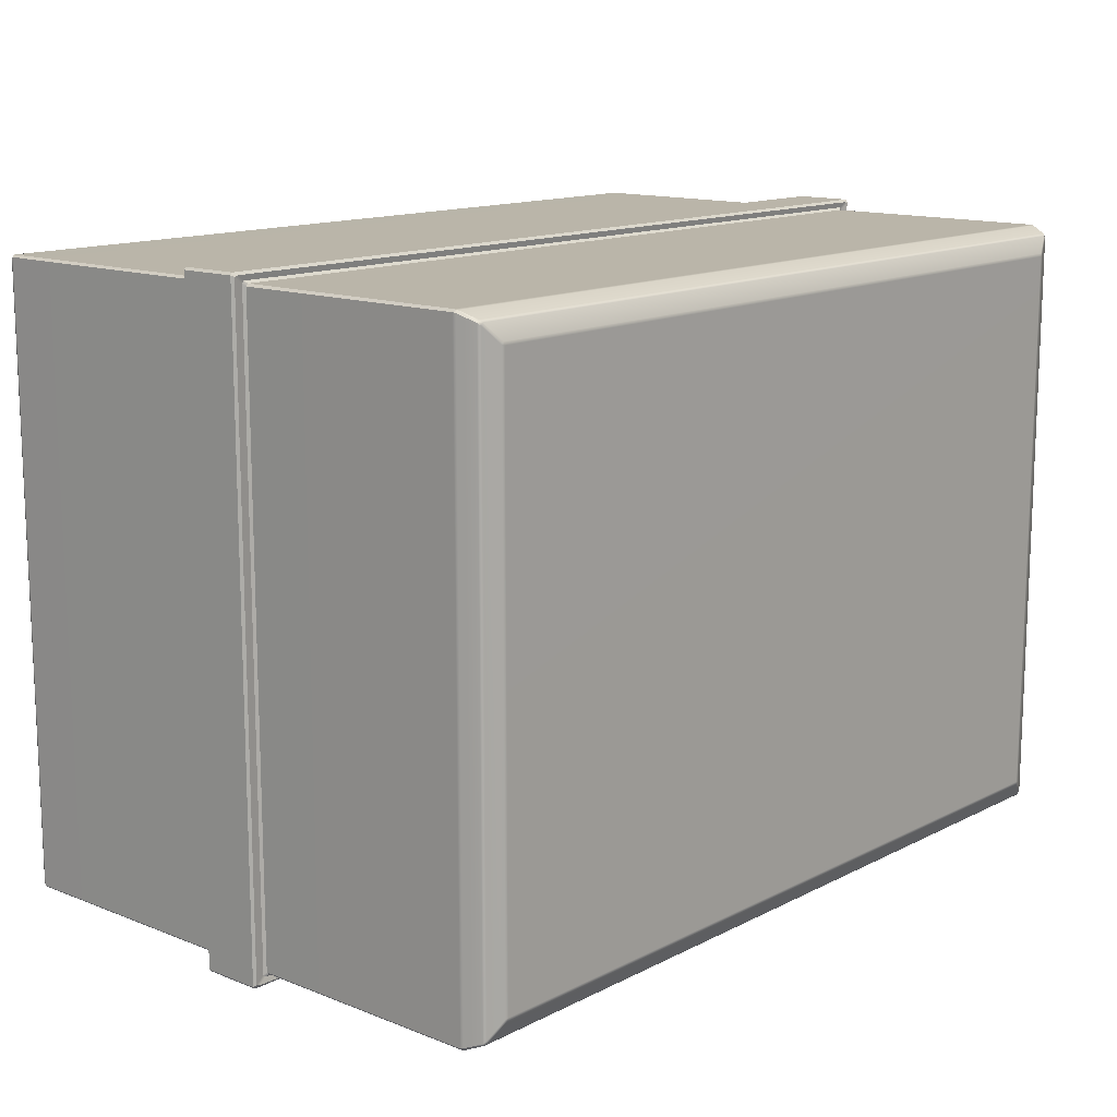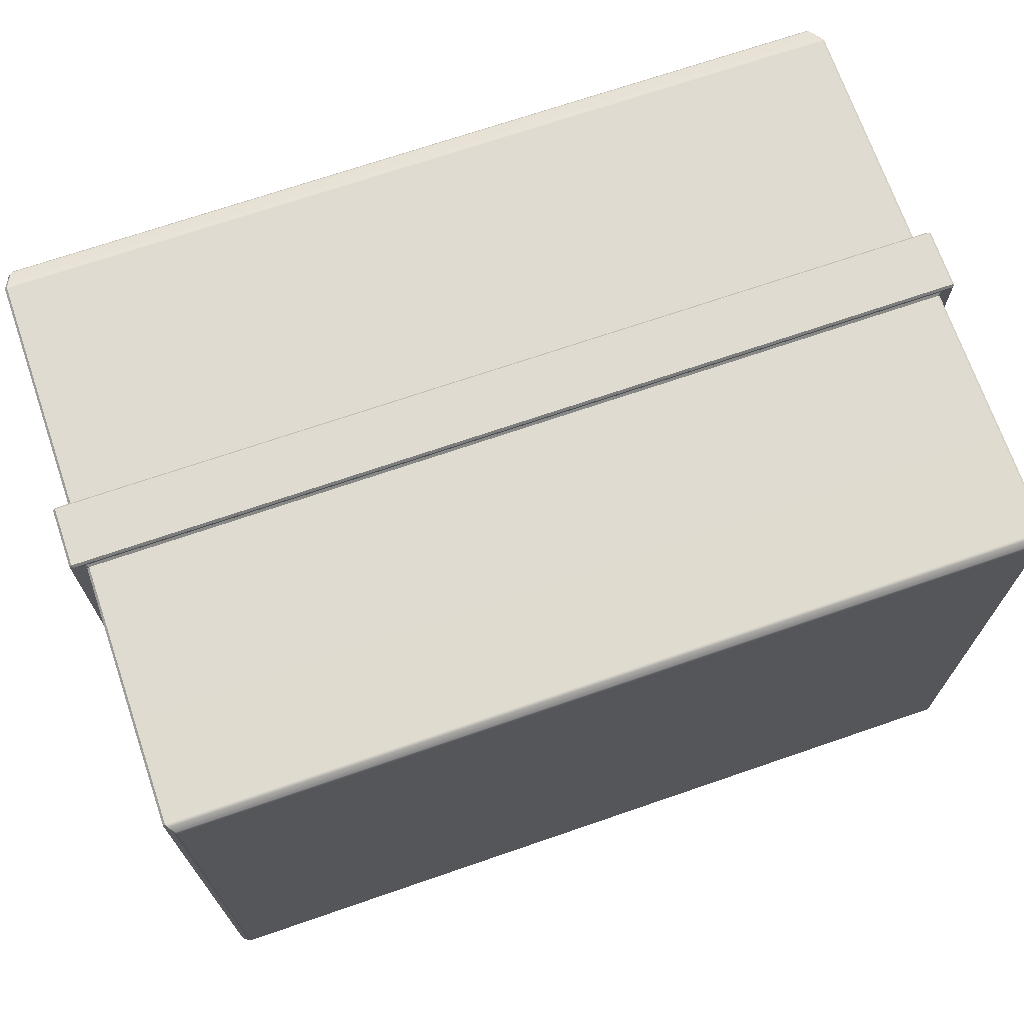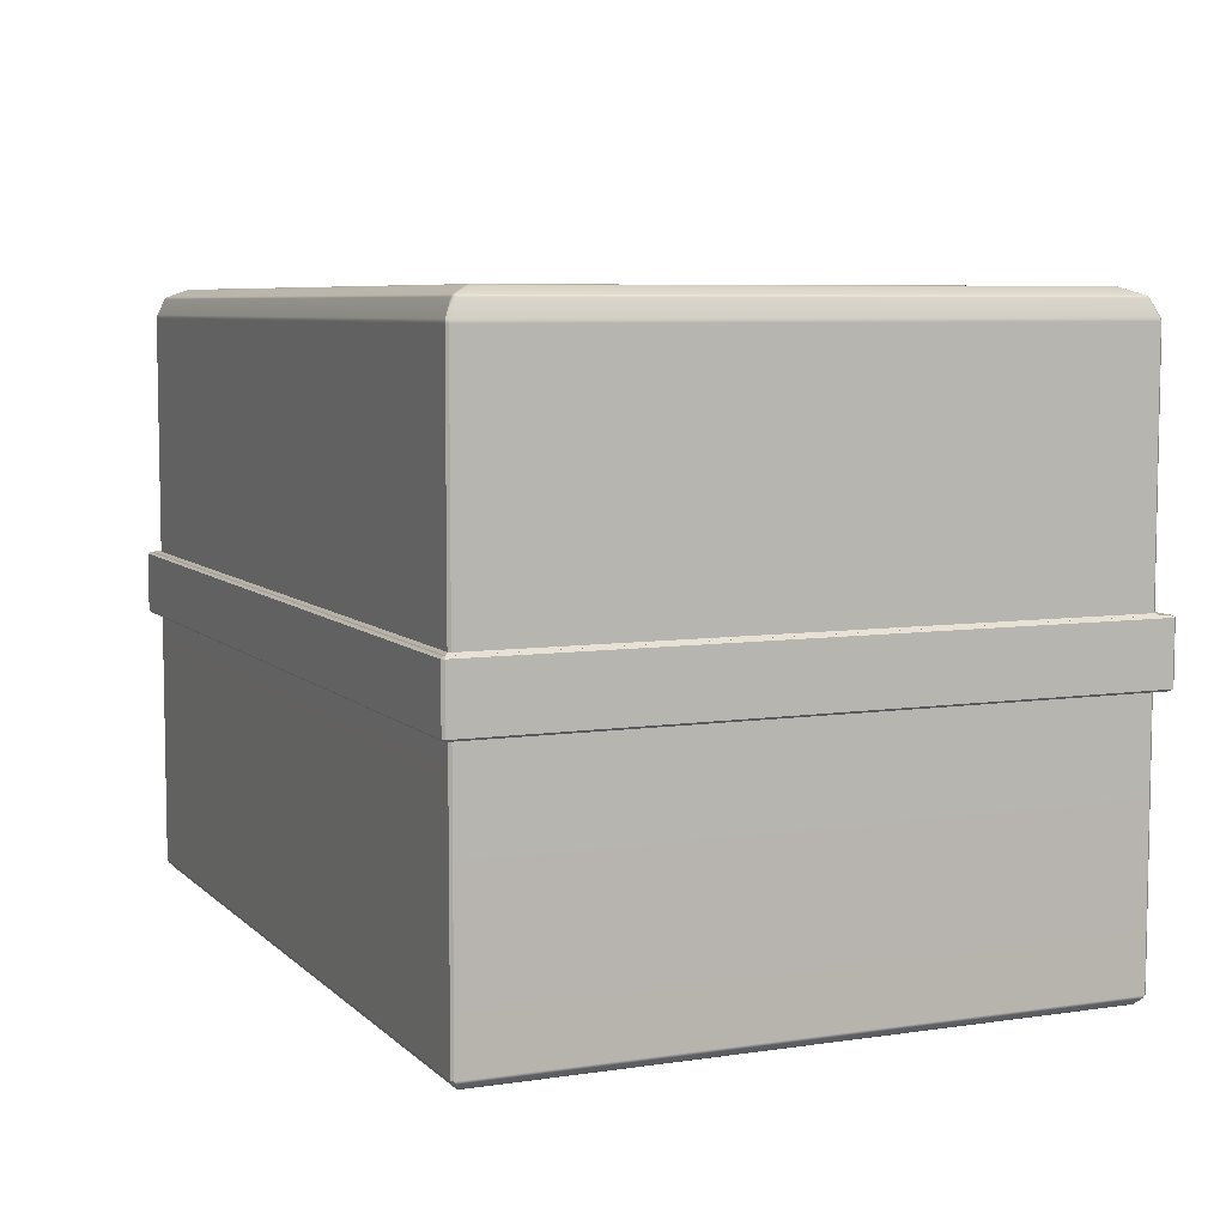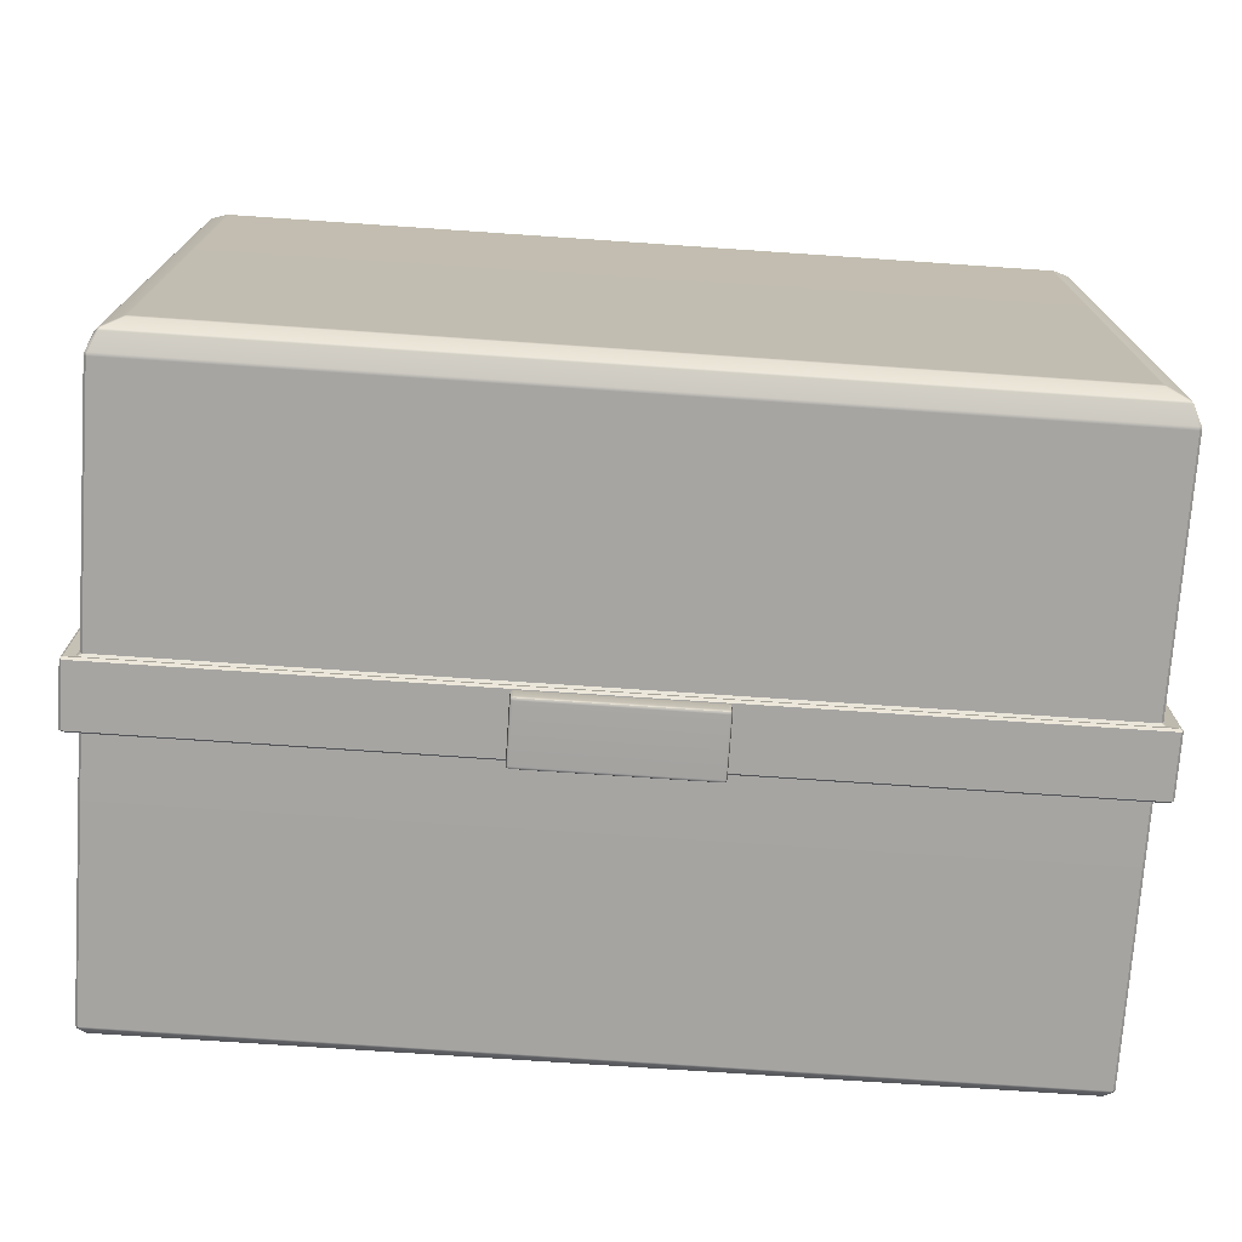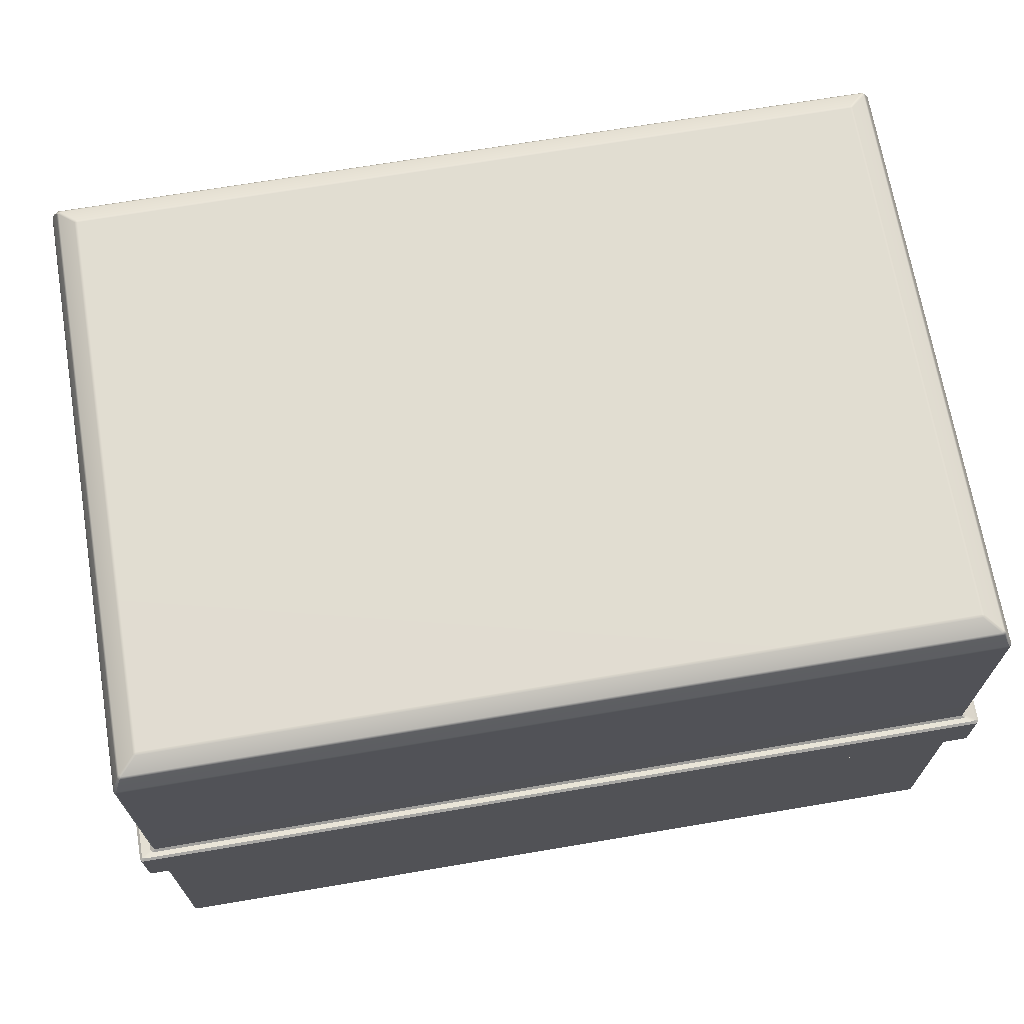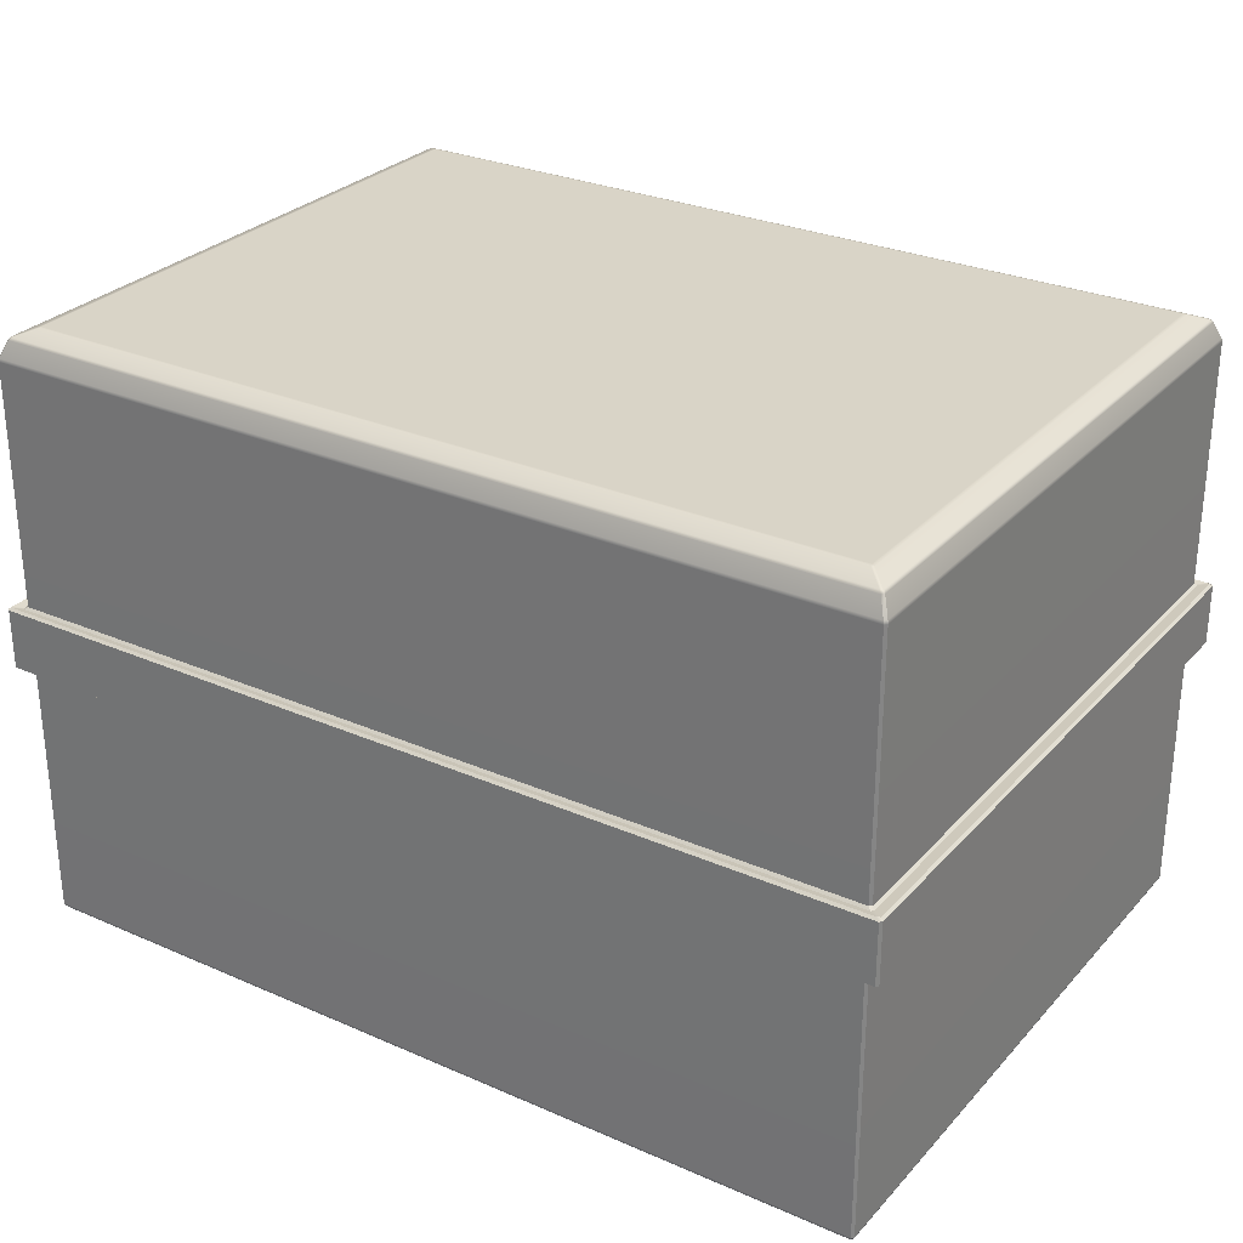
<metadata>
{"format":"obj","ext":"obj","renderer":"f3d","projection":"perspective","resolution":1024,"background":"white","views":[{"elev":13.6,"azim":131.4,"up":"+Z"},{"elev":70.1,"azim":-19.0,"up":"+Z"},{"elev":6.7,"azim":66.4,"up":"+Y"},{"elev":-73.6,"azim":176.1,"up":"+Z"},{"elev":68.9,"azim":-9.6,"up":"+Y"},{"elev":28.6,"azim":33.2,"up":"+Y"}]}
</metadata>
<code>
g default
v 3.959 12.09 8.86
v 3.961 12.09 8.86
v 3.961 12.09 8.862
v 3.961 12.1 8.863
v 3.959 12.1 8.862
v 3.958 12.1 8.86
v 4.16 12.09 8.86
v 4.161 12.1 8.86
v 4.16 12.1 8.862
v 4.158 12.1 8.863
v 4.158 12.09 8.862
v 4.158 12.09 8.86
v 3.959 12.16 8.86
v 3.958 12.16 8.86
v 3.959 12.16 8.862
v 3.961 12.16 8.863
v 3.961 12.16 8.862
v 3.961 12.16 8.86
v 4.16 12.16 8.86
v 4.158 12.16 8.86
v 4.158 12.16 8.862
v 4.158 12.16 8.863
v 4.16 12.16 8.862
v 4.161 12.16 8.86
v 3.959 12.16 8.84
v 3.958 12.16 8.843
v 3.959 12.16 8.843
v 3.961 12.16 8.843
v 3.961 12.16 8.84
v 3.961 12.16 8.839
v 4.16 12.16 8.84
v 4.158 12.16 8.839
v 4.158 12.16 8.84
v 4.158 12.16 8.843
v 4.16 12.16 8.843
v 4.161 12.16 8.843
v 3.959 12.09 8.843
v 3.958 12.1 8.843
v 3.959 12.1 8.84
v 3.961 12.1 8.839
v 3.961 12.09 8.84
v 3.961 12.09 8.843
v 4.16 12.09 8.843
v 4.158 12.09 8.843
v 4.158 12.09 8.84
v 4.158 12.1 8.839
v 4.16 12.1 8.84
v 4.161 12.1 8.843
v 3.959 12.09 8.862
v 4.16 12.09 8.862
v 3.959 12.16 8.862
v 4.16 12.16 8.862
v 3.959 12.16 8.841
v 4.16 12.16 8.841
v 3.959 12.09 8.841
v 4.16 12.09 8.841
g pCube41 Chest_BG
f 2 1 37 42
f 1 6 38 37
f 4 3 11 10
f 3 2 12 11
f 6 5 15 14
f 5 4 16 15
f 8 7 43 48
f 7 12 44 43
f 10 9 23 22
f 9 8 24 23
f 14 13 27 26
f 13 18 28 27
f 18 17 21 20
f 17 16 22 21
f 20 19 35 34
f 19 24 36 35
f 26 25 39 38
f 25 30 40 39
f 30 29 33 32
f 29 28 34 33
f 32 31 47 46
f 31 36 48 47
f 42 41 45 44
f 41 40 46 45
f 4 10 22 16
f 18 20 34 28
f 30 32 46 40
f 42 44 12 2
f 8 48 36 24
f 38 6 14 26
f 5 6 1 49
f 1 2 3 49
f 3 4 5 49
f 11 12 7 50
f 7 8 9 50
f 9 10 11 50
f 17 18 13 51
f 13 14 15 51
f 15 16 17 51
f 23 24 19 52
f 19 20 21 52
f 21 22 23 52
f 29 30 25 53
f 25 26 27 53
f 27 28 29 53
f 35 36 31 54
f 31 32 33 54
f 33 34 35 54
f 41 42 37 55
f 37 38 39 55
f 39 40 41 55
f 47 48 43 56
f 43 44 45 56
f 45 46 47 56
g default
v 3.56 12.09 9.592
v 3.557 12.09 9.595
v 3.555 12.09 9.592
v 3.558 12.09 9.589
v 3.558 12.09 8.877
v 3.555 12.09 8.874
v 3.557 12.09 8.871
v 3.56 12.09 8.874
v 4.558 12.09 9.589
v 4.561 12.09 9.592
v 4.558 12.09 9.595
v 4.555 12.09 9.592
v 4.555 12.09 8.874
v 4.558 12.09 8.871
v 4.561 12.09 8.874
v 4.558 12.09 8.877
v 3.56 12.17 8.874
v 3.557 12.17 8.871
v 3.555 12.17 8.874
v 3.558 12.17 8.877
v 3.558 12.17 9.589
v 3.555 12.17 9.592
v 3.557 12.17 9.595
v 3.56 12.17 9.592
v 4.558 12.17 8.877
v 4.561 12.17 8.874
v 4.558 12.17 8.871
v 4.555 12.17 8.874
v 4.555 12.17 9.592
v 4.558 12.17 9.595
v 4.561 12.17 9.592
v 4.558 12.17 9.589
v 3.541 12.16 9.601
v 3.543 12.16 9.604
v 3.548 12.17 9.601
v 3.544 12.17 9.6
v 4.571 12.17 9.6
v 4.567 12.17 9.601
v 4.572 12.16 9.604
v 4.574 12.16 9.601
v 3.544 12.09 9.6
v 3.548 12.09 9.601
v 3.544 12.1 9.604
v 3.541 12.1 9.601
v 4.574 12.1 9.601
v 4.572 12.1 9.604
v 4.567 12.09 9.601
v 4.571 12.09 9.6
v 4.574 12.16 8.865
v 4.572 12.16 8.862
v 4.567 12.17 8.865
v 4.571 12.17 8.866
v 3.544 12.17 8.866
v 3.548 12.17 8.865
v 3.544 12.16 8.862
v 3.541 12.16 8.865
v 4.571 12.09 8.866
v 4.567 12.09 8.865
v 4.572 12.1 8.862
v 4.574 12.1 8.865
v 3.541 12.1 8.865
v 3.543 12.1 8.862
v 3.548 12.09 8.865
v 3.544 12.09 8.866
v 3.558 12.44 8.877
v 3.558 12.45 8.877
v 3.561 12.45 8.875
v 3.56 12.44 8.874
v 3.569 12.47 8.882
v 3.566 12.47 8.885
v 3.569 12.47 8.888
v 3.571 12.47 8.885
v 3.56 12.44 9.592
v 3.561 12.45 9.591
v 3.558 12.45 9.589
v 3.558 12.44 9.59
v 3.591 12.48 9.559
v 3.587 12.48 9.56
v 3.59 12.48 9.563
v 3.59 12.48 8.903
v 3.587 12.48 8.906
v 3.591 12.48 8.907
v 3.566 12.47 9.581
v 3.569 12.47 9.584
v 3.571 12.47 9.581
v 3.569 12.47 9.578
v 4.547 12.47 9.578
v 4.544 12.47 9.581
v 4.547 12.47 9.584
v 4.549 12.47 9.581
v 4.524 12.48 9.559
v 4.526 12.48 9.563
v 4.528 12.48 9.56
v 4.558 12.44 9.59
v 4.557 12.45 9.589
v 4.554 12.45 9.591
v 4.555 12.44 9.592
v 4.524 12.48 8.907
v 4.528 12.48 8.906
v 4.526 12.48 8.903
v 4.544 12.47 8.885
v 4.547 12.47 8.888
v 4.549 12.47 8.885
v 4.547 12.47 8.882
v 4.555 12.44 8.874
v 4.554 12.45 8.875
v 4.557 12.45 8.877
v 4.558 12.44 8.877
v 3.568 11.78 9.584
v 3.565 11.78 9.582
v 3.569 11.78 9.581
v 3.558 11.79 9.59
v 3.559 11.79 9.588
v 3.562 11.79 9.591
v 3.56 11.79 9.592
v 3.56 11.79 8.874
v 3.562 11.79 8.875
v 3.559 11.79 8.878
v 3.558 11.79 8.877
v 3.569 11.78 8.885
v 3.565 11.78 8.884
v 3.568 11.78 8.882
v 4.55 11.78 9.582
v 4.547 11.78 9.584
v 4.546 11.78 9.581
v 4.555 11.79 9.592
v 4.553 11.79 9.591
v 4.556 11.79 9.588
v 4.558 11.79 9.59
v 4.558 11.79 8.877
v 4.556 11.79 8.878
v 4.553 11.79 8.876
v 4.555 11.79 8.874
v 4.546 11.78 8.885
v 4.547 11.78 8.882
v 4.55 11.78 8.884
g Chest_BG pCube39
f 57 60 168 171
f 58 57 68 67
f 59 58 98 97
f 60 59 62 61
f 61 64 172 175
f 63 62 120 119
f 64 63 70 69
f 65 68 182 185
f 66 65 72 71
f 67 66 104 103
f 69 72 186 189
f 71 70 114 113
f 73 76 121 124
f 74 73 84 83
f 75 74 110 109
f 76 75 78 77
f 77 80 129 132
f 79 78 92 91
f 80 79 86 85
f 81 84 161 164
f 82 81 88 87
f 83 82 108 107
f 85 88 150 153
f 87 86 94 93
f 89 92 109 112
f 90 89 100 99
f 91 90 95 94
f 93 96 105 108
f 96 95 102 101
f 97 100 117 120
f 99 98 103 102
f 101 104 113 116
f 106 105 116 115
f 107 106 111 110
f 112 111 118 117
f 115 114 119 118
f 122 121 132 131
f 123 122 126 125
f 124 123 162 161
f 125 128 157 160
f 127 126 139 142
f 128 127 137 136
f 130 129 153 152
f 131 130 140 139
f 133 135 148 147
f 134 133 138 137
f 135 134 142 141
f 136 138 154 156
f 141 140 145 144
f 143 146 159 158
f 144 143 149 148
f 146 145 152 151
f 147 149 155 154
f 151 150 164 163
f 156 155 158 157
f 160 159 163 162
f 165 167 181 180
f 166 165 170 169
f 167 166 177 176
f 169 168 175 174
f 171 170 183 182
f 173 172 189 188
f 174 173 178 177
f 176 178 191 190
f 179 181 190 192
f 180 179 184 183
f 185 184 187 186
f 188 187 192 191
f 95 90 99 102
f 111 106 115 118
f 105 96 101 116
f 89 112 117 100
f 86 79 91 94
f 58 67 103 98
f 74 83 107 110
f 70 63 119 114
f 82 87 93 108
f 66 71 113 104
f 78 75 109 92
f 62 59 97 120
f 135 141 144 148
f 140 130 152 145
f 133 147 154 138
f 124 161 84 73
f 88 81 164 150
f 80 85 153 129
f 76 77 132 121
f 131 139 126 122
f 142 134 137 127
f 149 143 158 155
f 146 151 163 159
f 123 125 160 162
f 128 136 156 157
f 166 169 174 177
f 170 165 180 183
f 178 173 188 191
f 184 179 192 187
f 176 190 181 167
f 171 182 68 57
f 185 186 72 65
f 64 69 189 172
f 175 168 60 61
f 57 58 59 60
f 61 62 63 64
f 65 66 67 68
f 69 70 71 72
f 73 74 75 76
f 77 78 79 80
f 81 82 83 84
f 85 86 87 88
f 89 90 91 92
f 93 94 95 96
f 97 98 99 100
f 101 102 103 104
f 105 106 107 108
f 109 110 111 112
f 113 114 115 116
f 117 118 119 120
f 121 122 123 124
f 125 126 127 128
f 129 130 131 132
f 133 134 135
f 136 137 138
f 139 140 141 142
f 143 144 145 146
f 147 148 149
f 150 151 152 153
f 154 155 156
f 157 158 159 160
f 161 162 163 164
f 165 166 167
f 168 169 170 171
f 172 173 174 175
f 176 177 178
f 179 180 181
f 182 183 184 185
f 186 187 188 189
f 190 191 192

</code>
